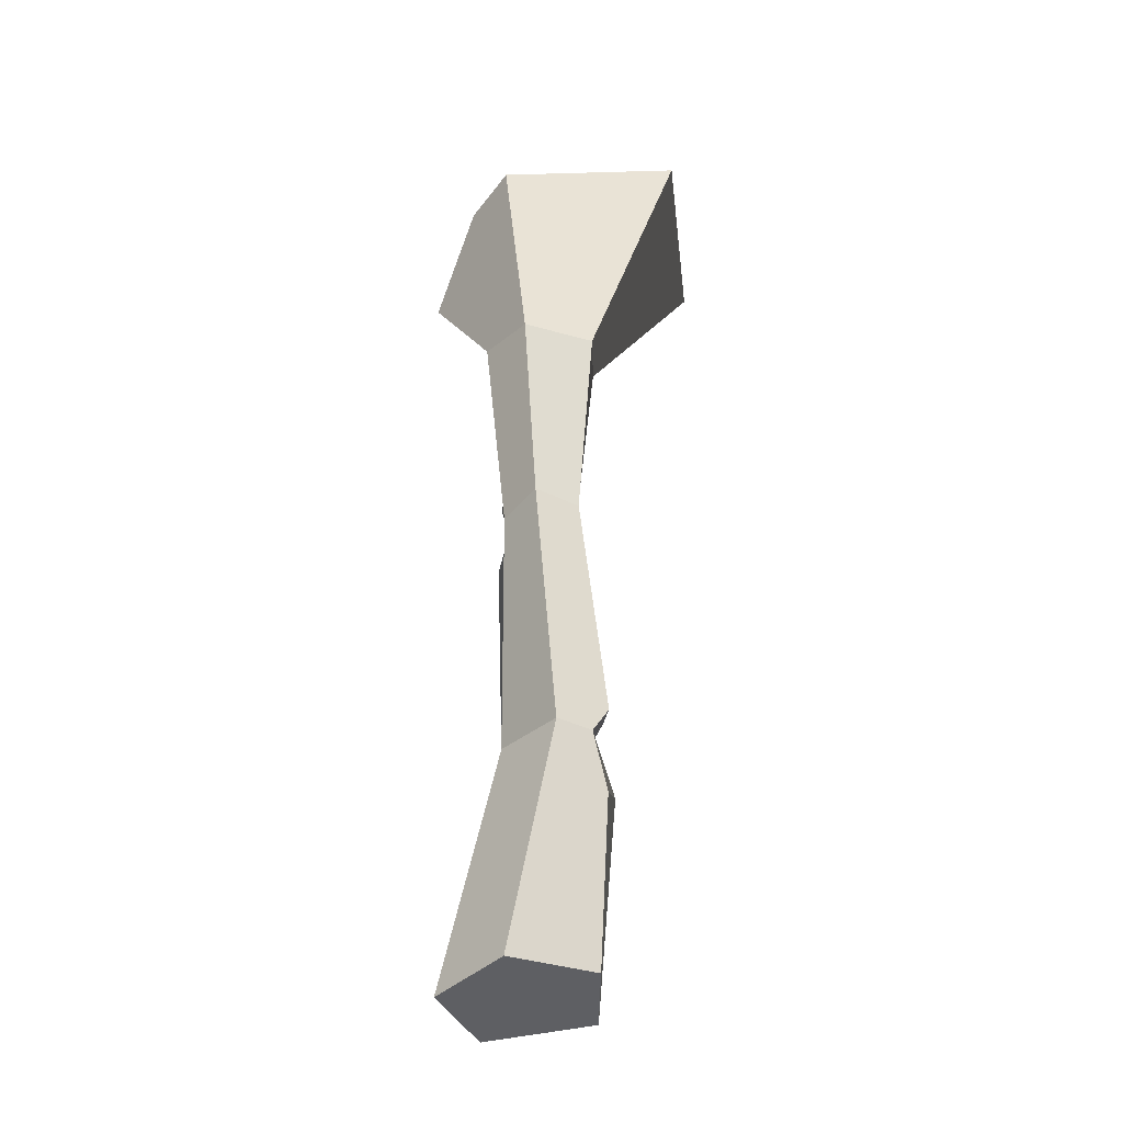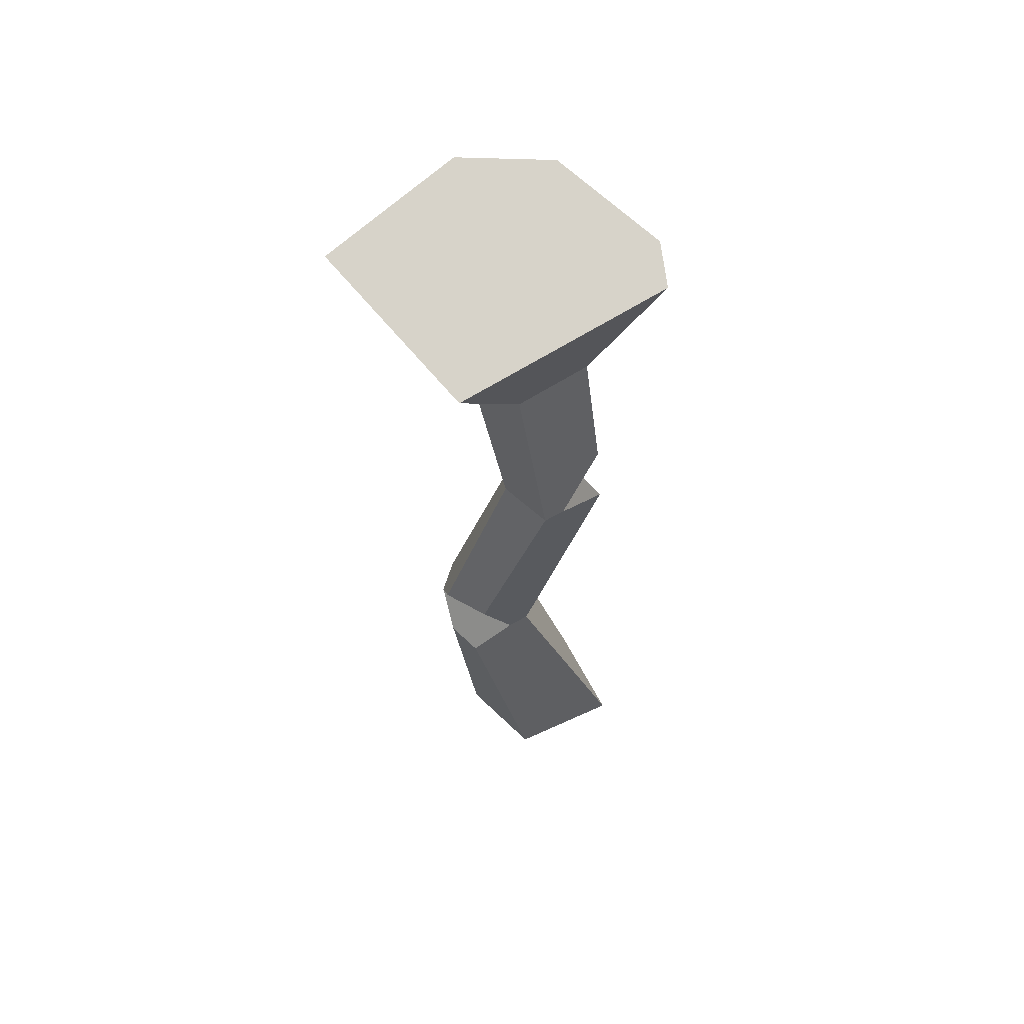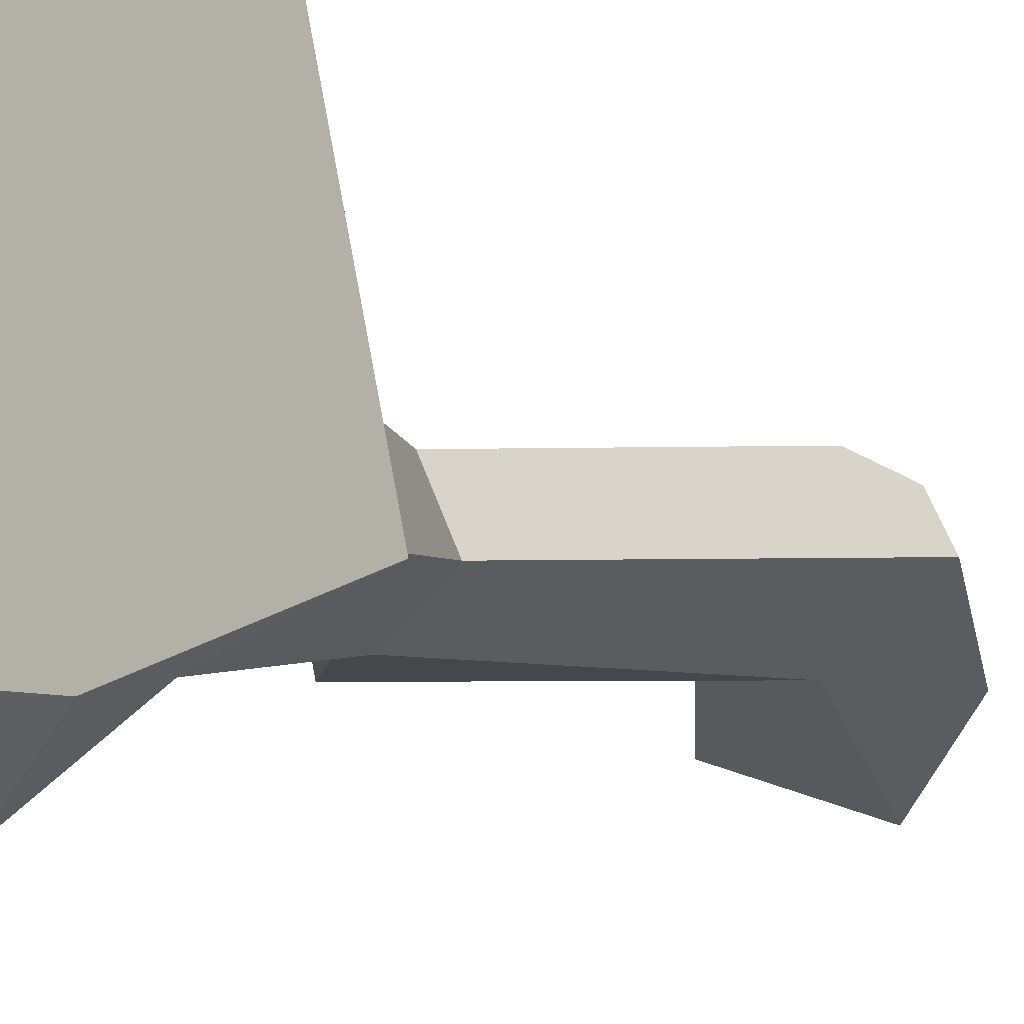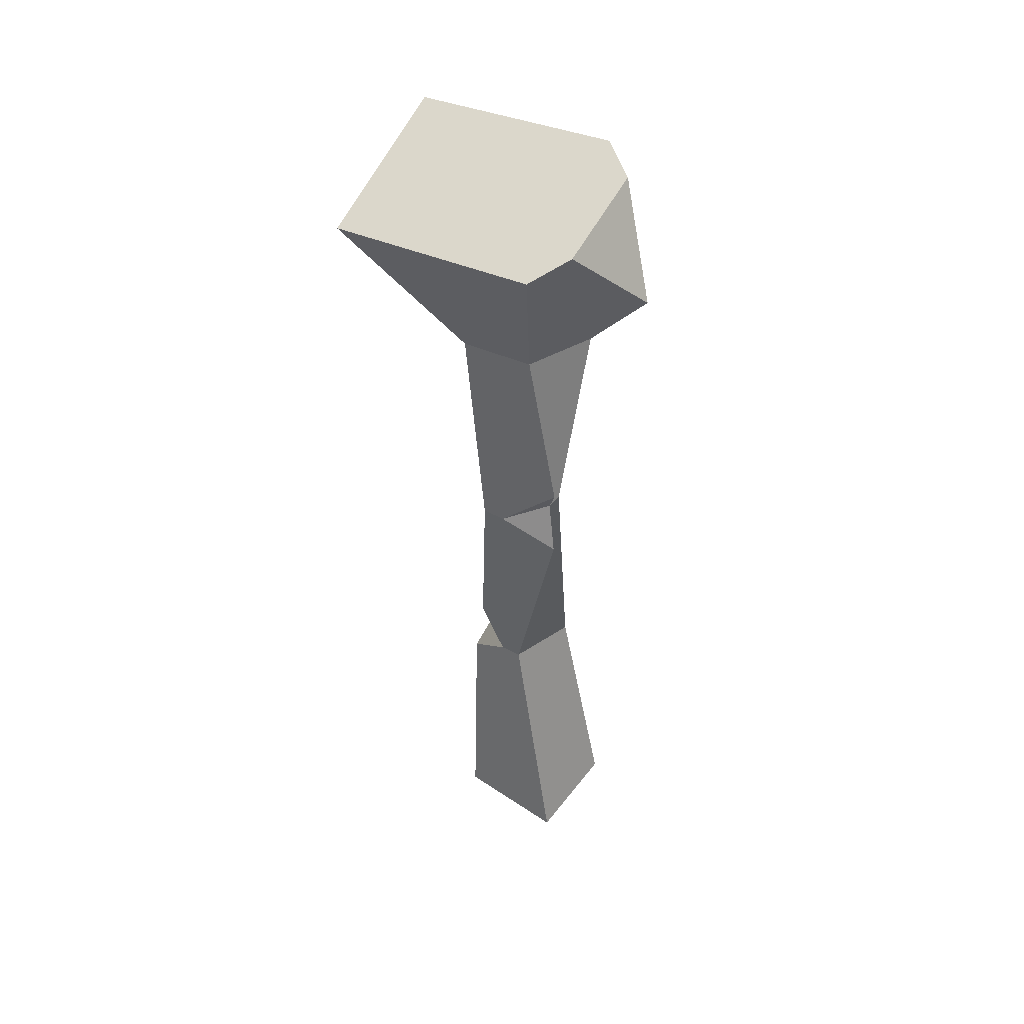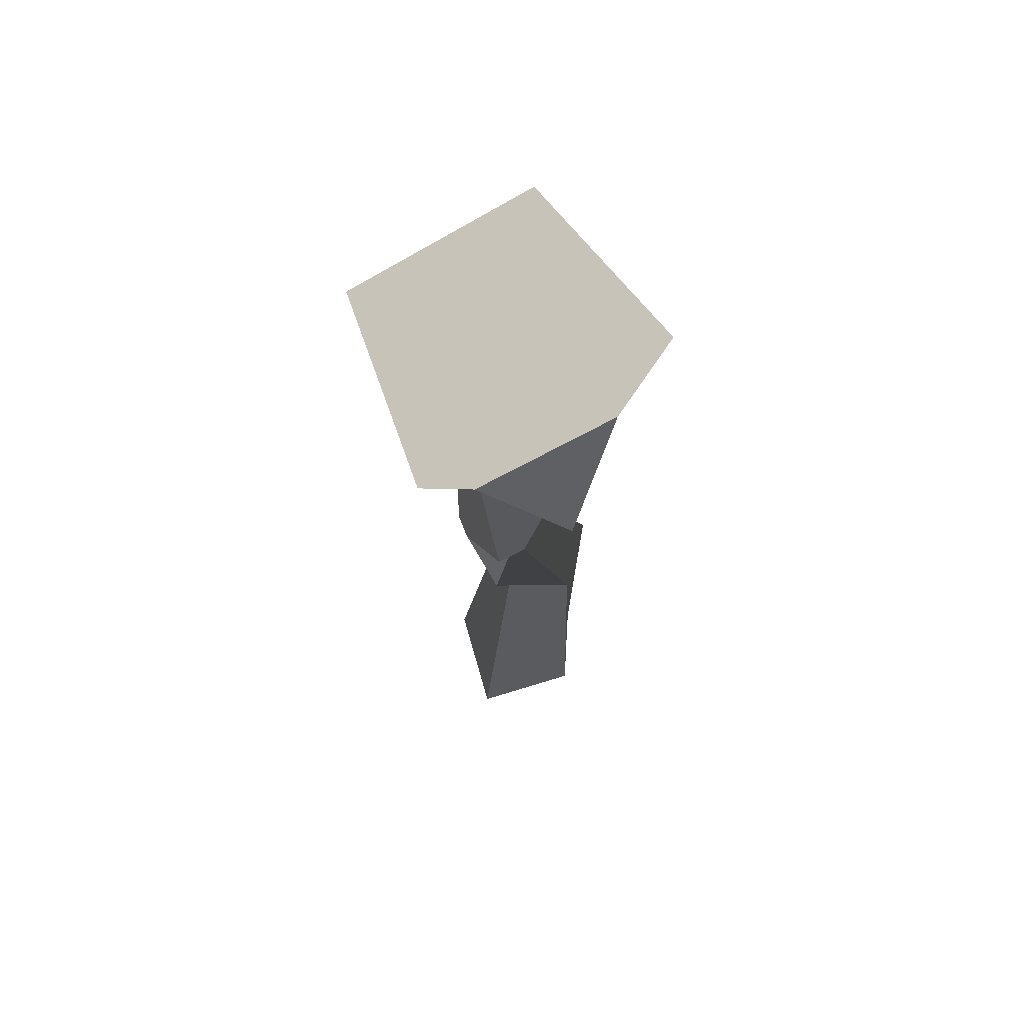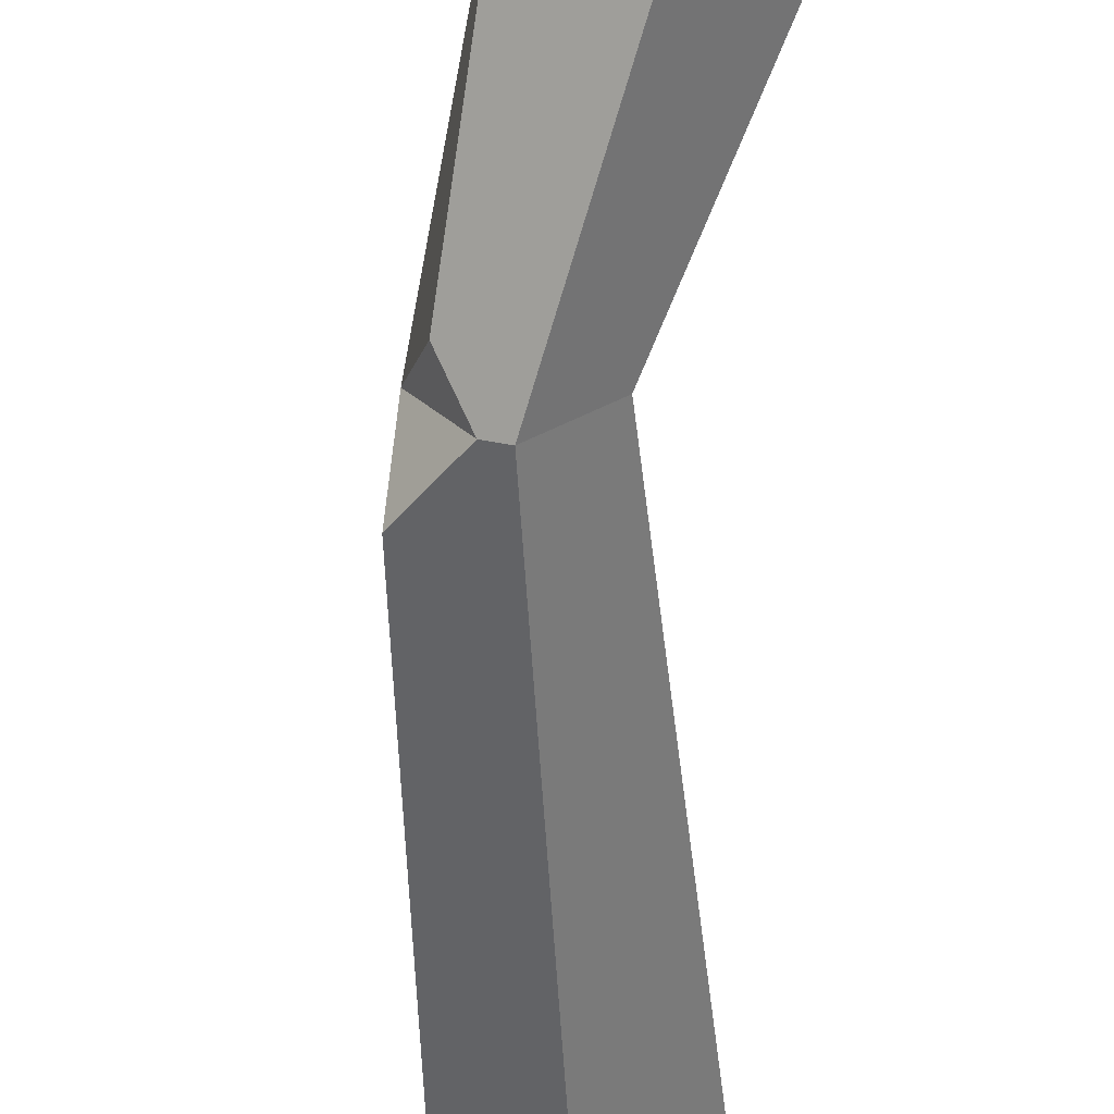
<metadata>
{"format":"obj","ext":"obj","renderer":"f3d","projection":"perspective","resolution":1024,"background":"white","views":[{"elev":-36.4,"azim":-88.3,"up":"+Y"},{"elev":58.6,"azim":45.6,"up":"+Y"},{"elev":-5.4,"azim":-158.0,"up":"+Z"},{"elev":49.2,"azim":107.7,"up":"+Y"},{"elev":72.8,"azim":145.0,"up":"+Y"},{"elev":-60.3,"azim":171.1,"up":"+Z"}]}
</metadata>
<code>
v  -1.338 -5.216 -0.8432
v  0.9777 5.148 -1.057
v  1.397 5.056 -0.8602
v  2.298 3.939 -1.297
v  0.5227 -5.18 0.492
v  2.26 4.835 0.5346
v  2.097 4.847 1.232
v  -0.1201 -3.702 2.139
v  0.327 -5.242 1.192
v  1.556 11.98 1.978
v  -0.733 11.6 1.982
v  0.3886 5.199 1.455
v  -1.539 11.71 -0.3232
v  -0.3155 5.421 0.0399
v  0.2785 12.12 -1.751
v  -0.1904 -12.51 -2.653
v  3.147 -12.45 -1.575
v  1.956 -12.46 1.899
v  -0.8849 -12.17 2.013
v  -1.772 -12.02 -0.6308
v  -3.337 -5.391 0.8446
v  2.184 12.34 -0.3286
v  2.122 6.402 -1.229
v  -1.827 -6.98 2.293
v  -2.791 -5.493 1.874
v  -1.977 -4.296 2.356
v  -0.3075 -6.358 2.494
v  -4.251 16.26 -0.9145
v  -1.208 17.47 -2.276
v  1.227 14.99 -3.671
v  4.496 17.76 -0.9255
v  3.283 17.93 -1.878
v  -3.459 17.17 4.892
v  2.708 16.7 5.448
o Wooden_Flare
g Wooden_Flare
f 1 2 3 4 5
f 5 4 6 7 8 9
f 7 10 11 12
f 12 11 13 14
f 14 13 15 2
f 16 17 18 19 20
f 21 14 2 1
f 2 15 22 23 3
f 19 24 25 21 20
f 23 6 3
f 16 1 5 17
f 8 7 12 26
f 17 5 9 27 18
f 25 26 12 14 21
f 20 21 1 16
f 15 13 28 29 30
f 31 32 29 28 33 34
f 11 10 34 33
f 13 11 33 28
f 10 22 31 34
f 30 29 32
f 22 15 30 32 31
f 9 8 26 25
f 18 27 24 19
f 27 9 25 24
f 6 4 3
f 6 23 22 10 7

</code>
